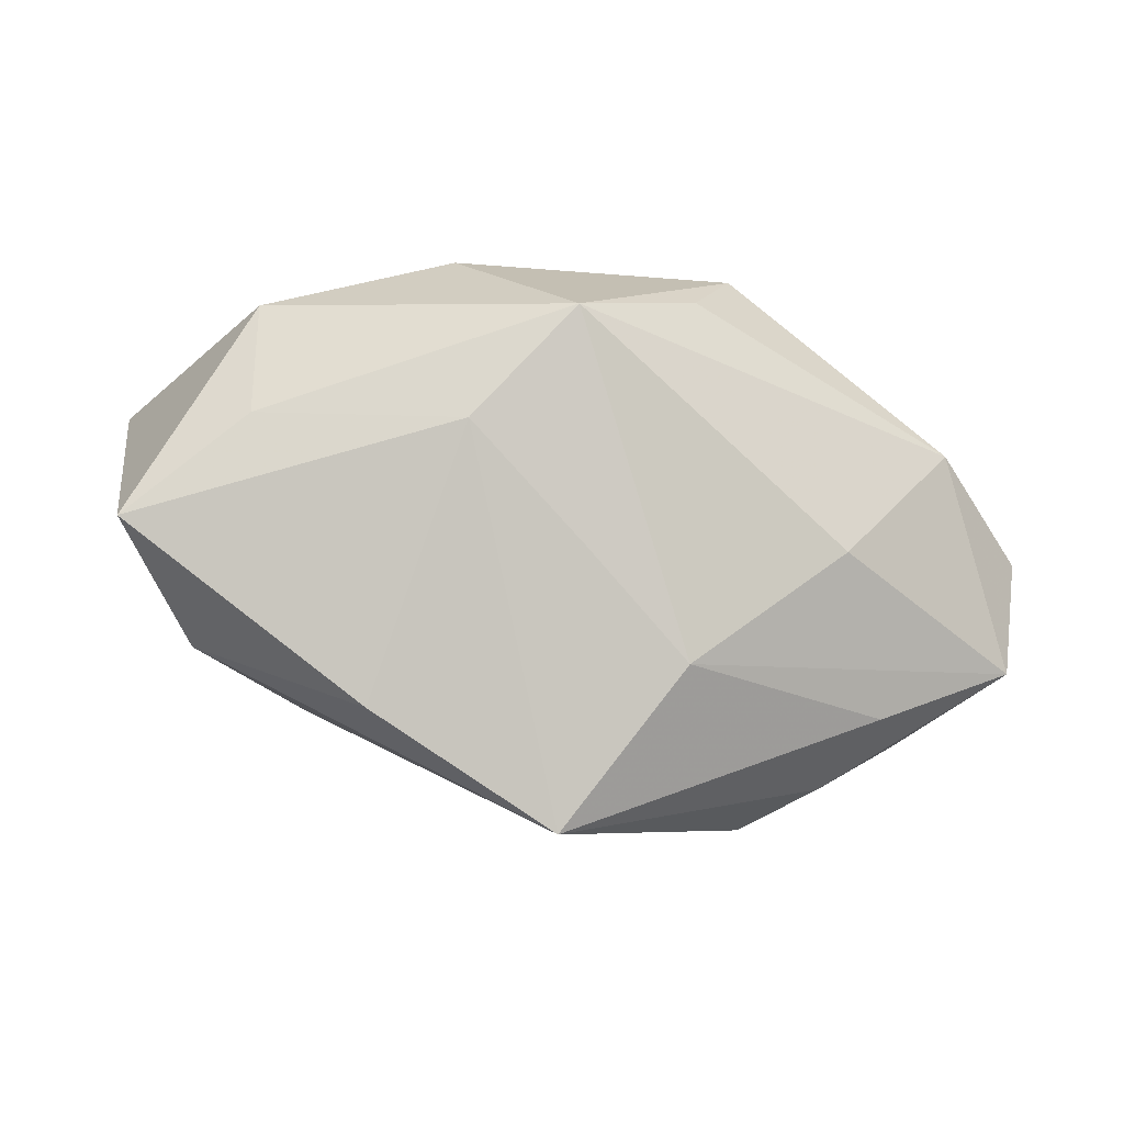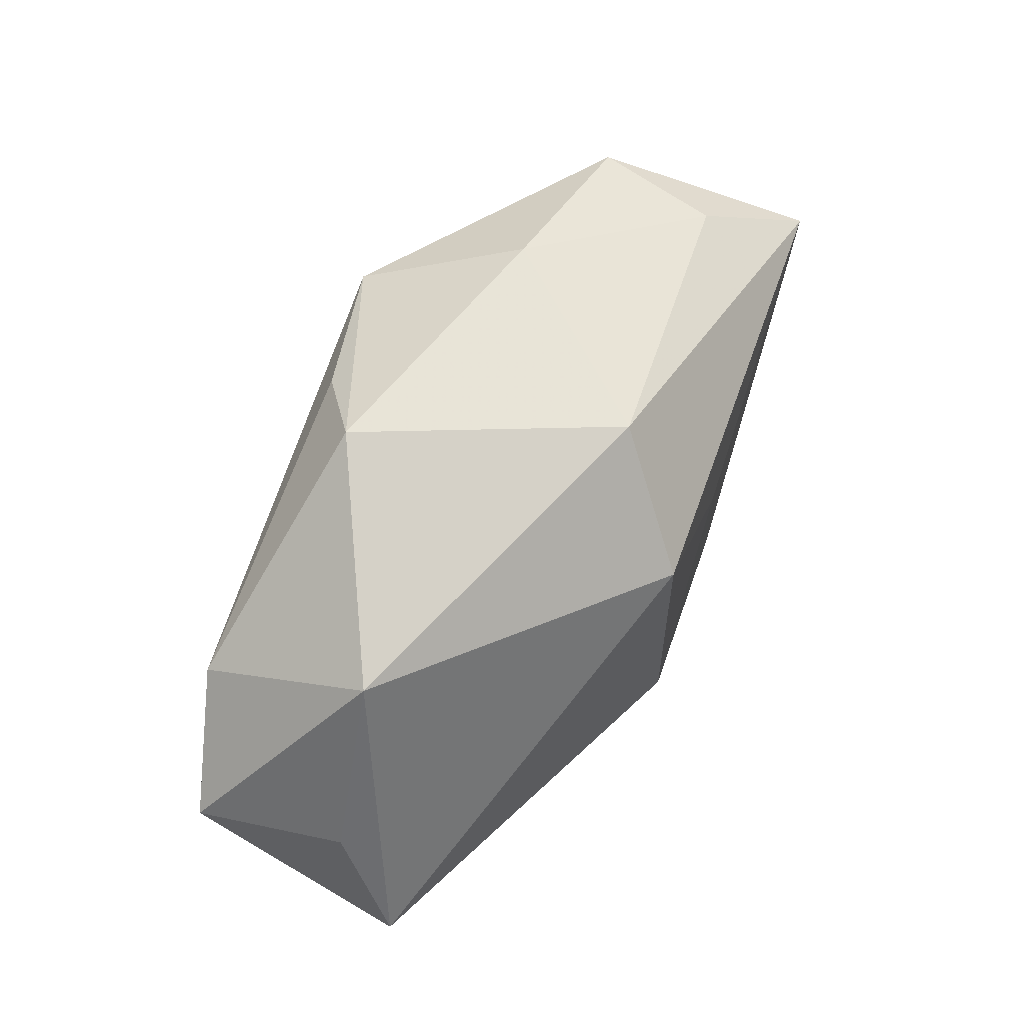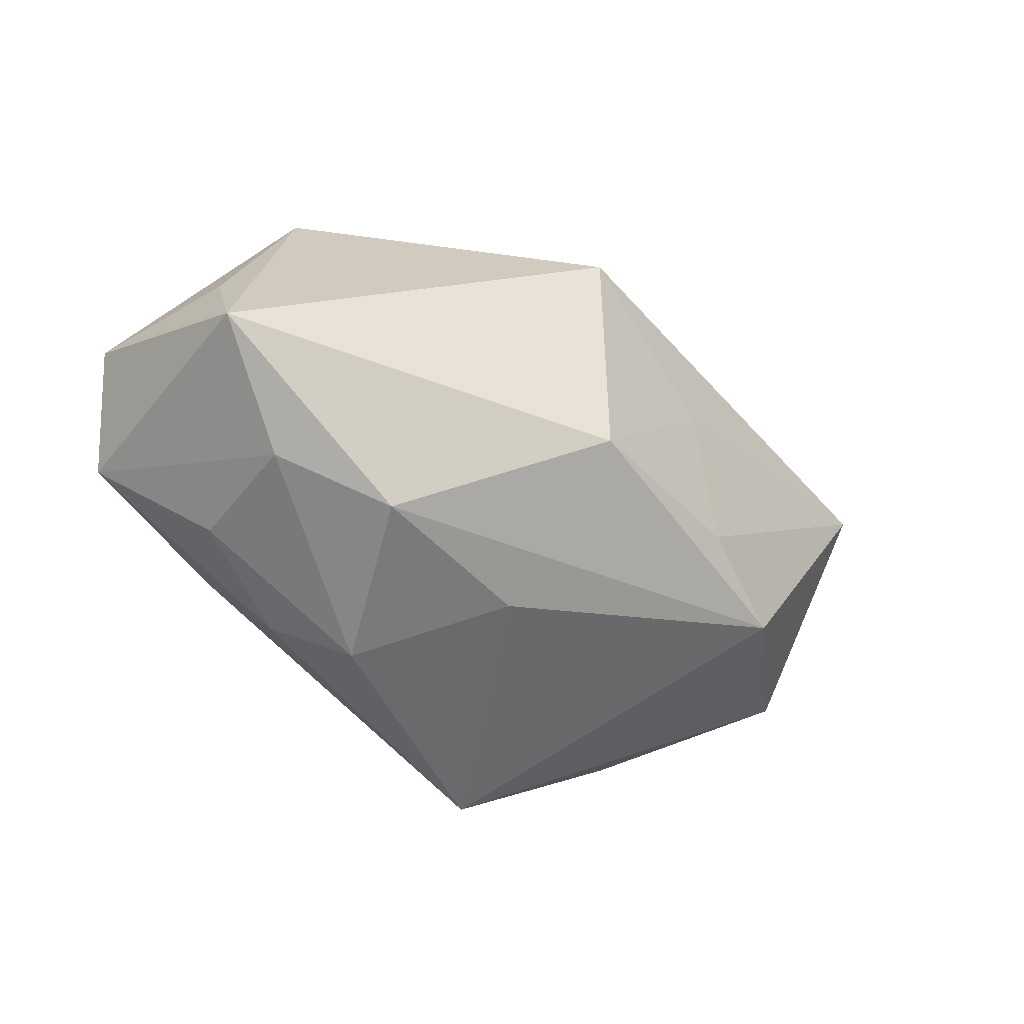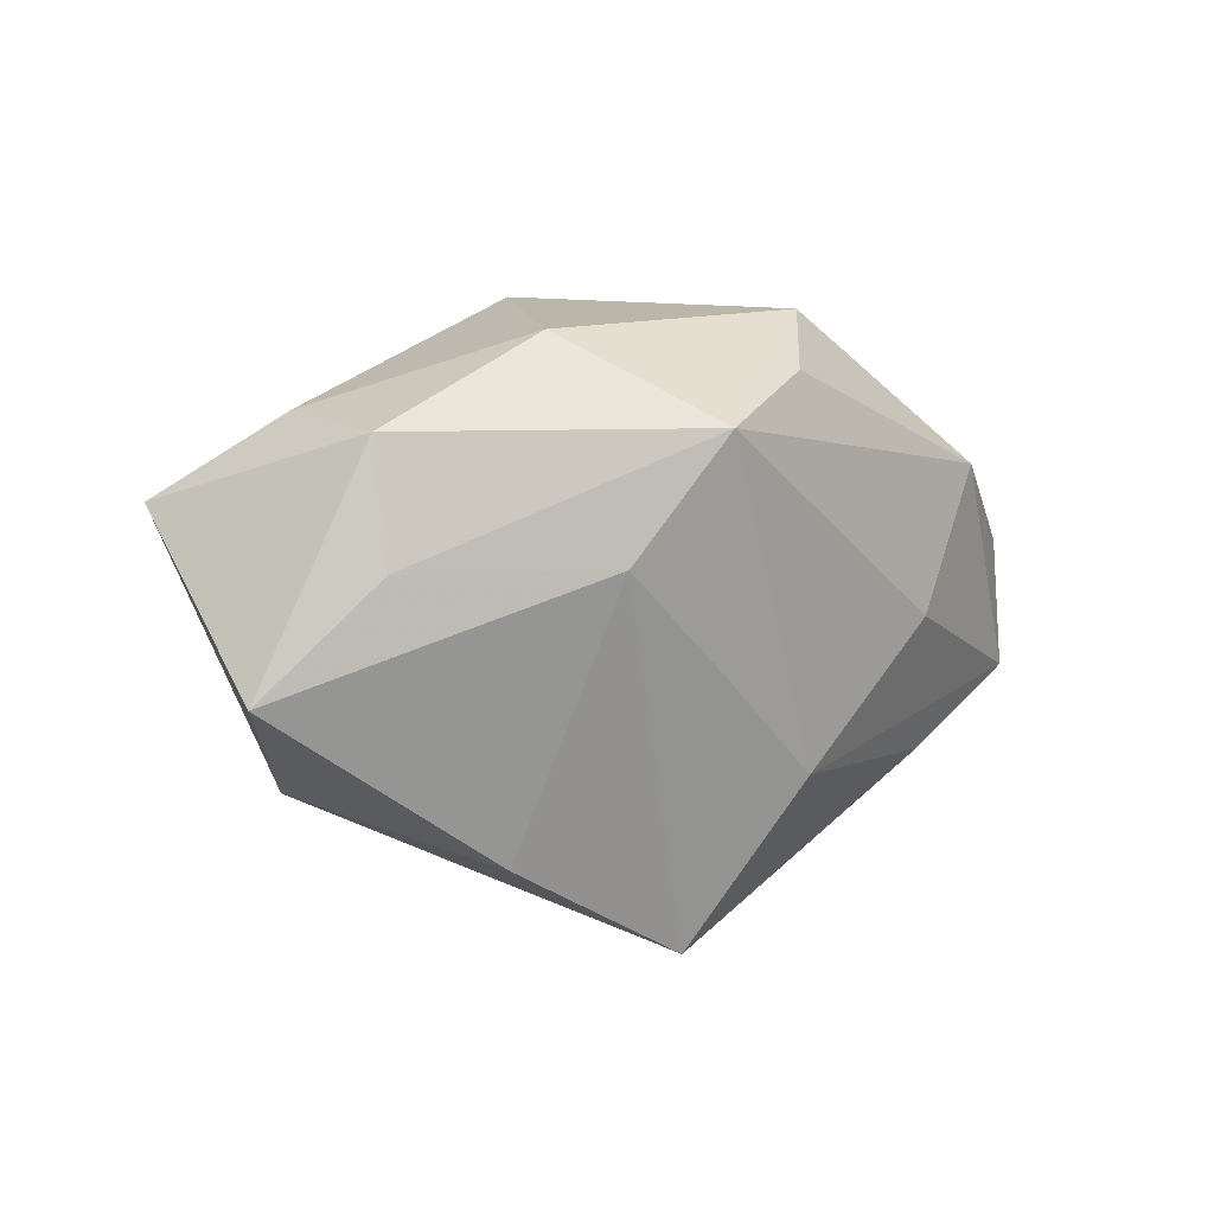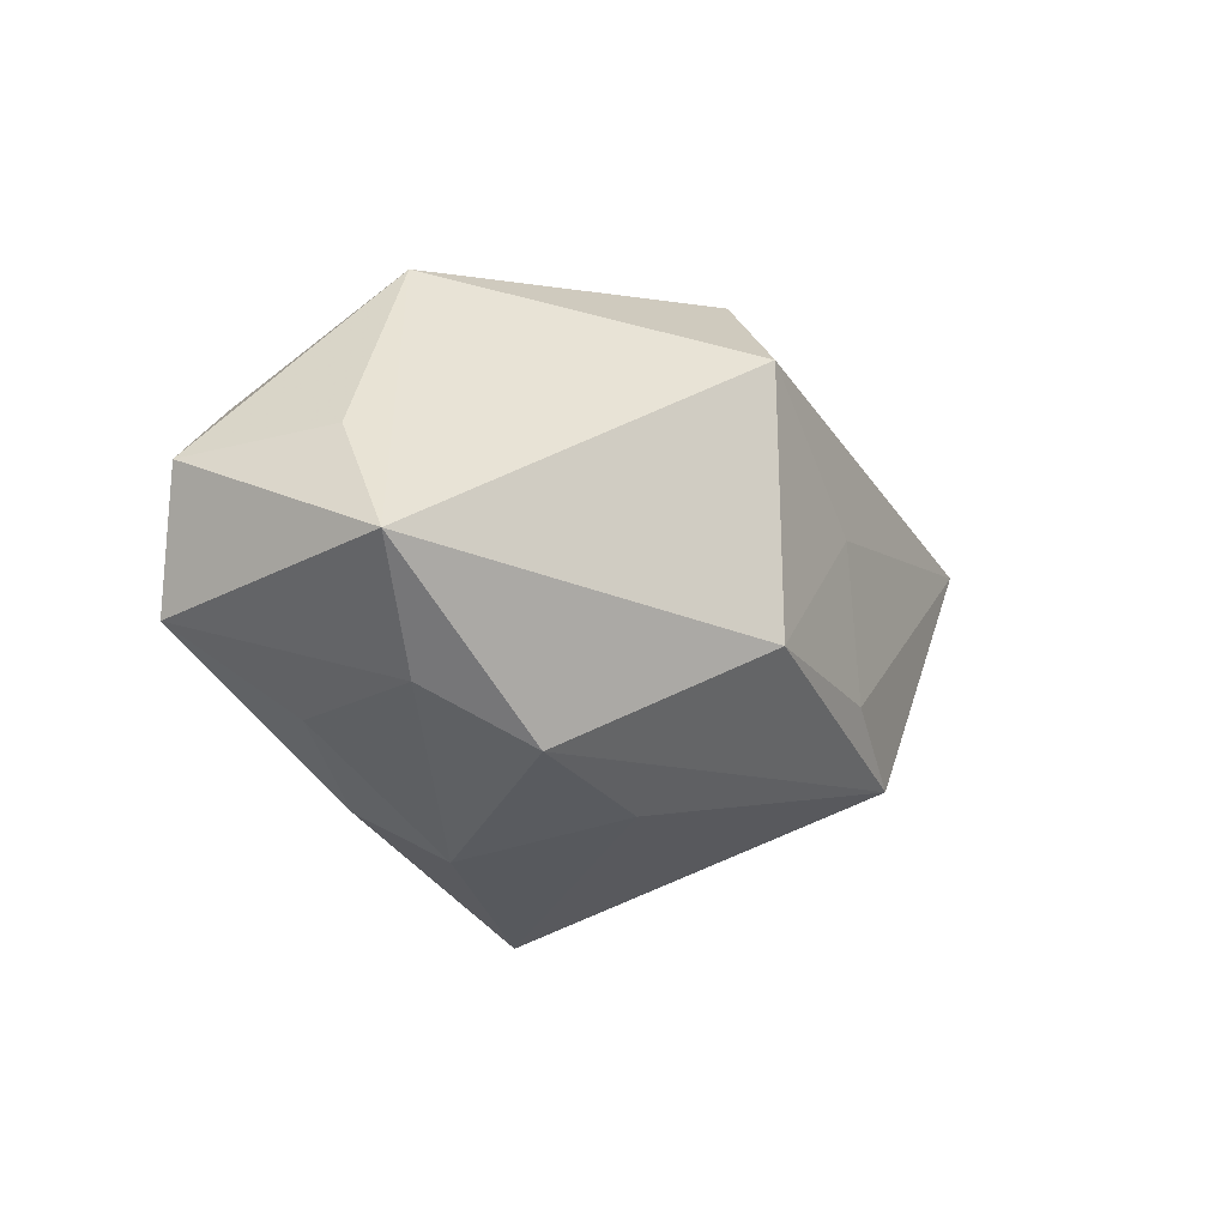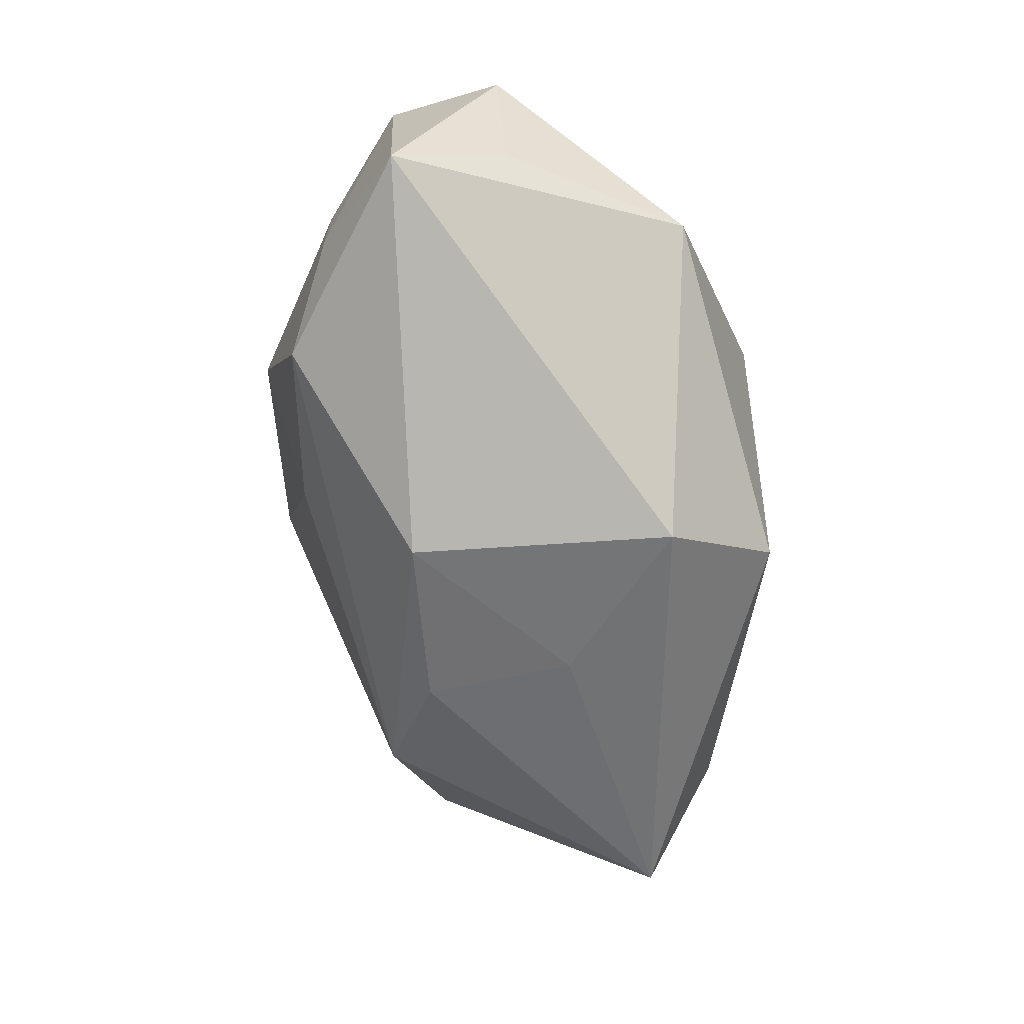
<metadata>
{"format":"obj","ext":"obj","renderer":"f3d","projection":"perspective","resolution":1024,"background":"white","views":[{"elev":-8.8,"azim":-24.0,"up":"+Y"},{"elev":60.8,"azim":117.4,"up":"+Y"},{"elev":-43.8,"azim":137.1,"up":"+Y"},{"elev":14.0,"azim":-47.2,"up":"+Y"},{"elev":-21.4,"azim":123.5,"up":"+Y"},{"elev":-63.3,"azim":93.0,"up":"+Z"}]}
</metadata>
<code>
v 0.02343 0.01349 -0.001832
v 0.02481 0.006799 0.01109
v 0.003487 0.01603 0.01197
v -0.006149 -0.002492 0.01438
v 0.01528 -0.01797 0.007723
v 0.01833 -0.01309 0.01167
v 0.02986 -0.009267 0.01089
v 0.02416 -0.01425 -0.003658
v 0.003741 -0.008386 -0.01671
v -0.03135 0.009198 -0.01174
v -0.02843 -0.008469 -0.003078
v -0.0172 -0.01172 -0.0126
v -0.00987 -0.008084 -0.01477
v 0.03003 9.262e-05 -0.002626
v -0.007133 0.01394 0.01541
v -0.02709 0.006591 0.005742
v 0.003818 -0.01759 -0.005822
v 0.00409 0.01126 -0.01677
v 0.00847 0.01918 0.007661
v -0.02598 0.01468 0.003426
v 0.01662 -0.01712 -0.007589
v 0.02301 -0.01456 0.0054
v -0.0194 -0.01329 0.007914
v -0.01165 0.01938 0.003727
v -0.006872 -0.02161 0.01124
v -0.01424 0.005886 0.01316
v -0.001171 0.01938 -0.01017
v -0.03522 -0.0005468 0.002574
v -0.007652 0.003075 -0.01532
v 0.01099 -0.02083 0.003299
v -0.02425 0.01469 -0.006047
v 0.001026 -0.01022 0.01541
v 0.03269 -0.0005349 0.008045
v 0.01359 -0.001747 0.01541
v 0.03182 -0.008285 -0.007307
f 1 35 18
f 19 1 27
f 27 1 18
f 24 15 19
f 19 27 24
f 24 27 31
f 11 12 25
f 25 12 17
f 18 35 9
f 10 11 28
f 12 11 10
f 31 27 10
f 10 27 18
f 25 26 23
f 23 26 28
f 23 11 25
f 28 11 23
f 4 26 25
f 15 26 4
f 2 1 19
f 20 24 31
f 20 10 28
f 31 10 20
f 15 24 20
f 25 17 30
f 21 9 35
f 21 30 17
f 21 17 12
f 12 9 21
f 18 9 29
f 29 10 18
f 13 9 12
f 12 10 13
f 13 29 9
f 10 29 13
f 34 2 15
f 19 15 3
f 3 2 19
f 15 2 3
f 1 2 33
f 16 20 28
f 15 20 16
f 28 26 16
f 16 26 15
f 8 21 35
f 30 21 8
f 15 4 32
f 32 34 15
f 32 4 25
f 35 1 14
f 14 33 35
f 1 33 14
f 30 8 22
f 34 32 7
f 2 34 7
f 7 33 2
f 35 33 7
f 7 8 35
f 7 22 8
f 6 32 25
f 6 7 32
f 30 22 5
f 22 7 5
f 25 30 5
f 7 6 5
f 5 6 25

</code>
